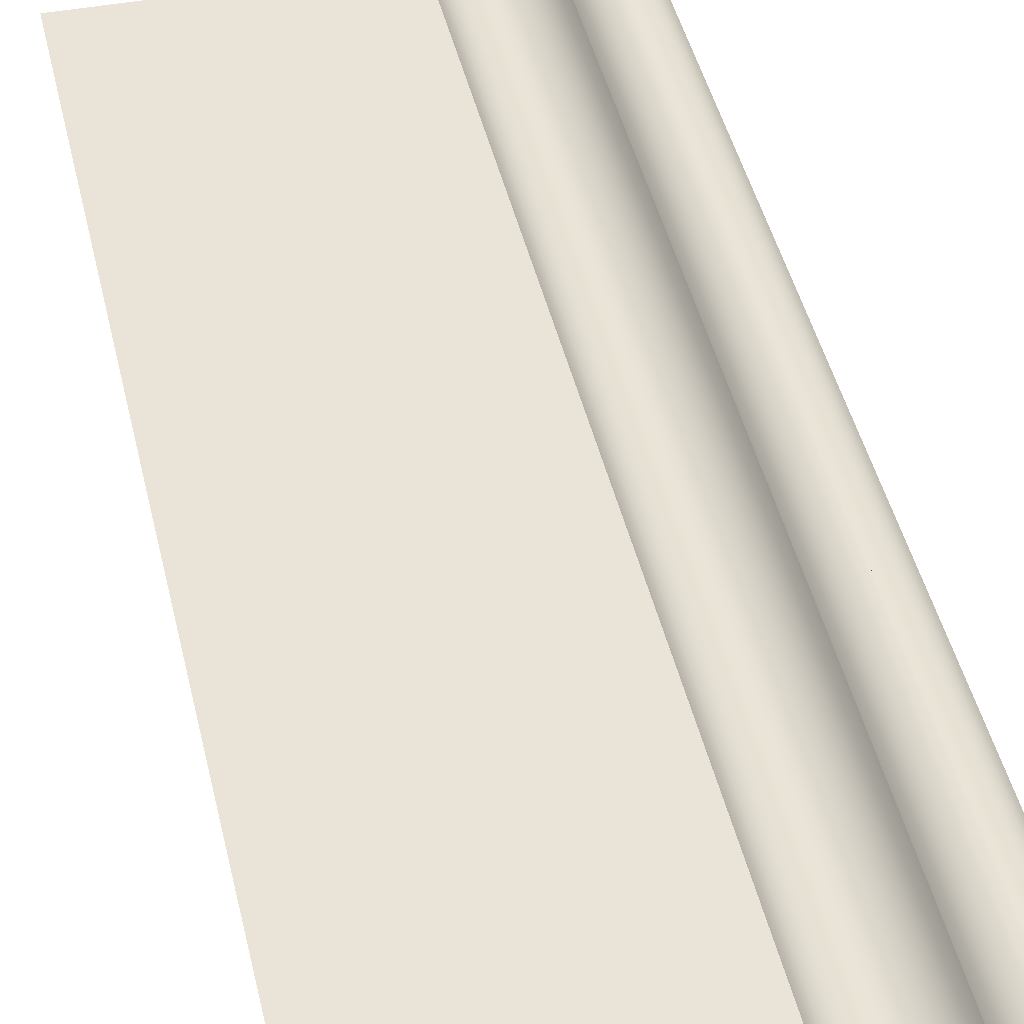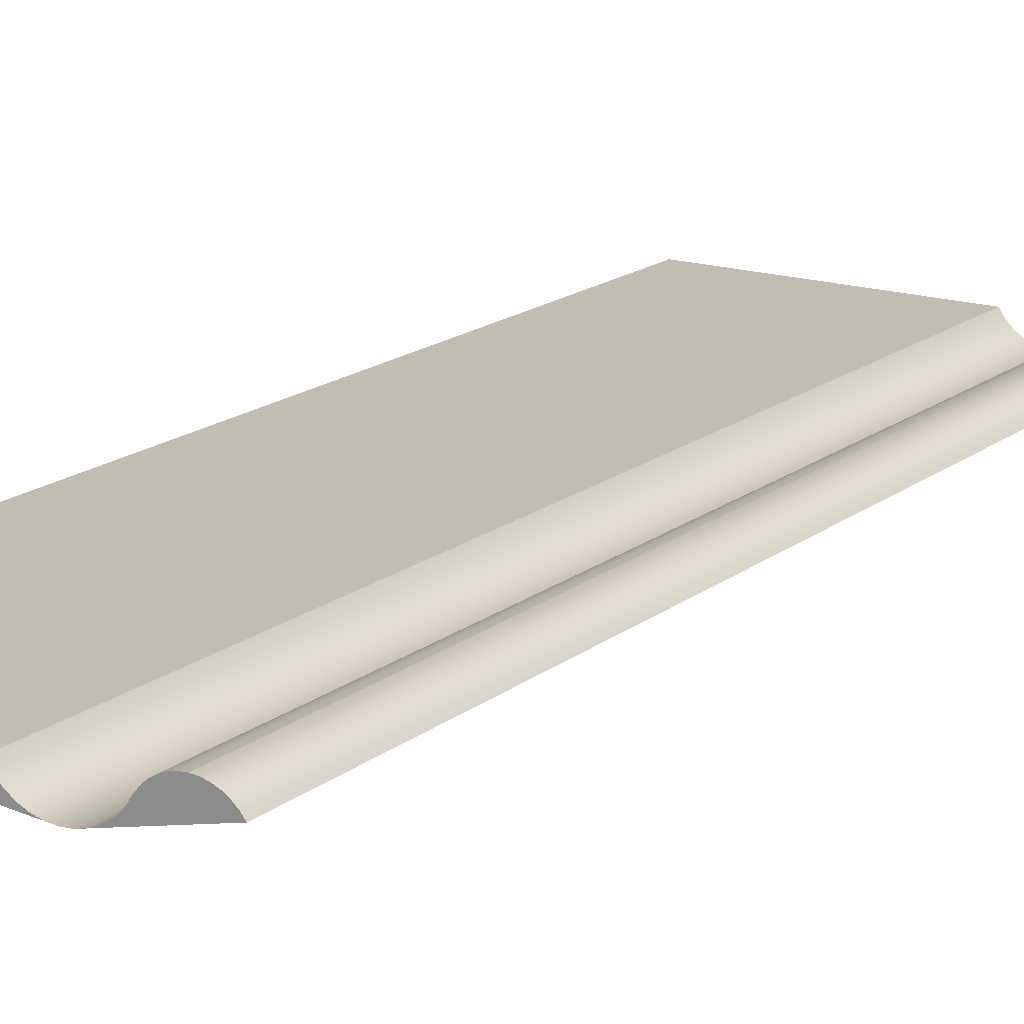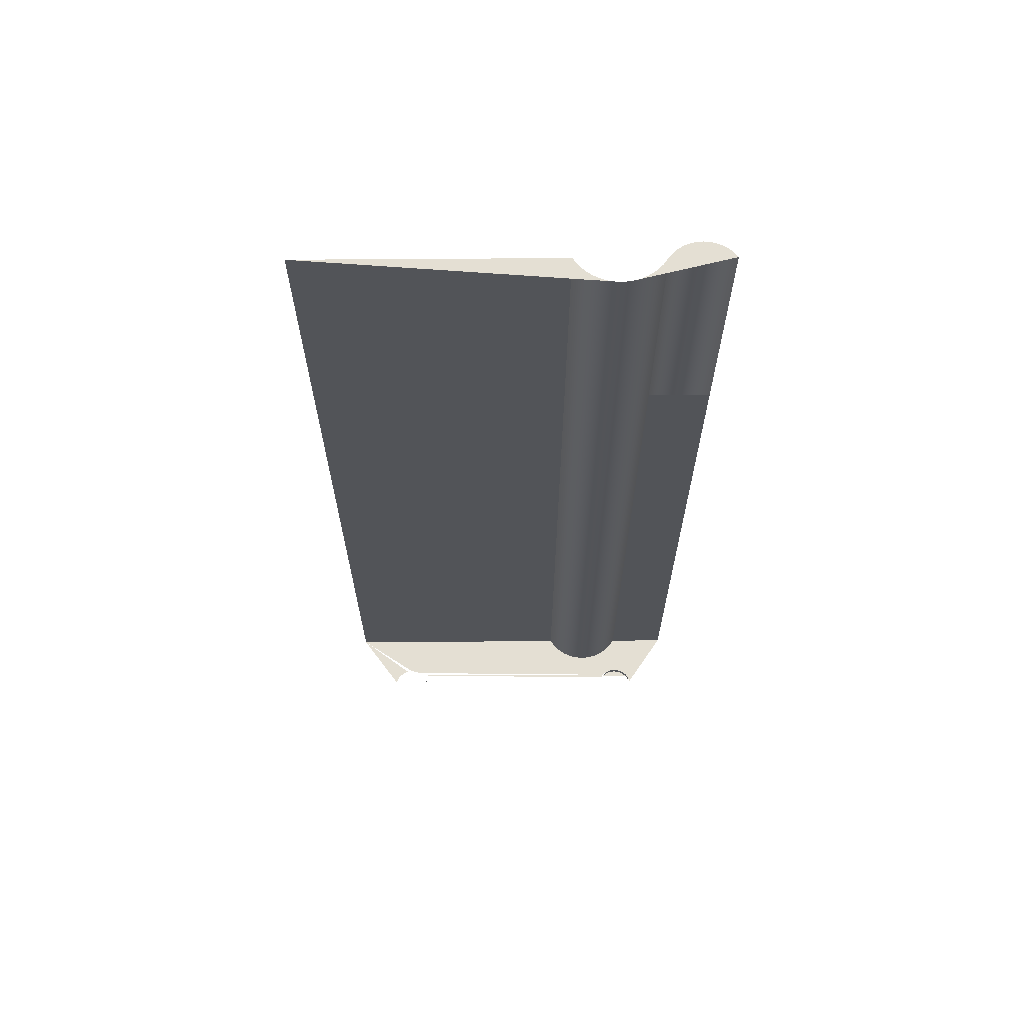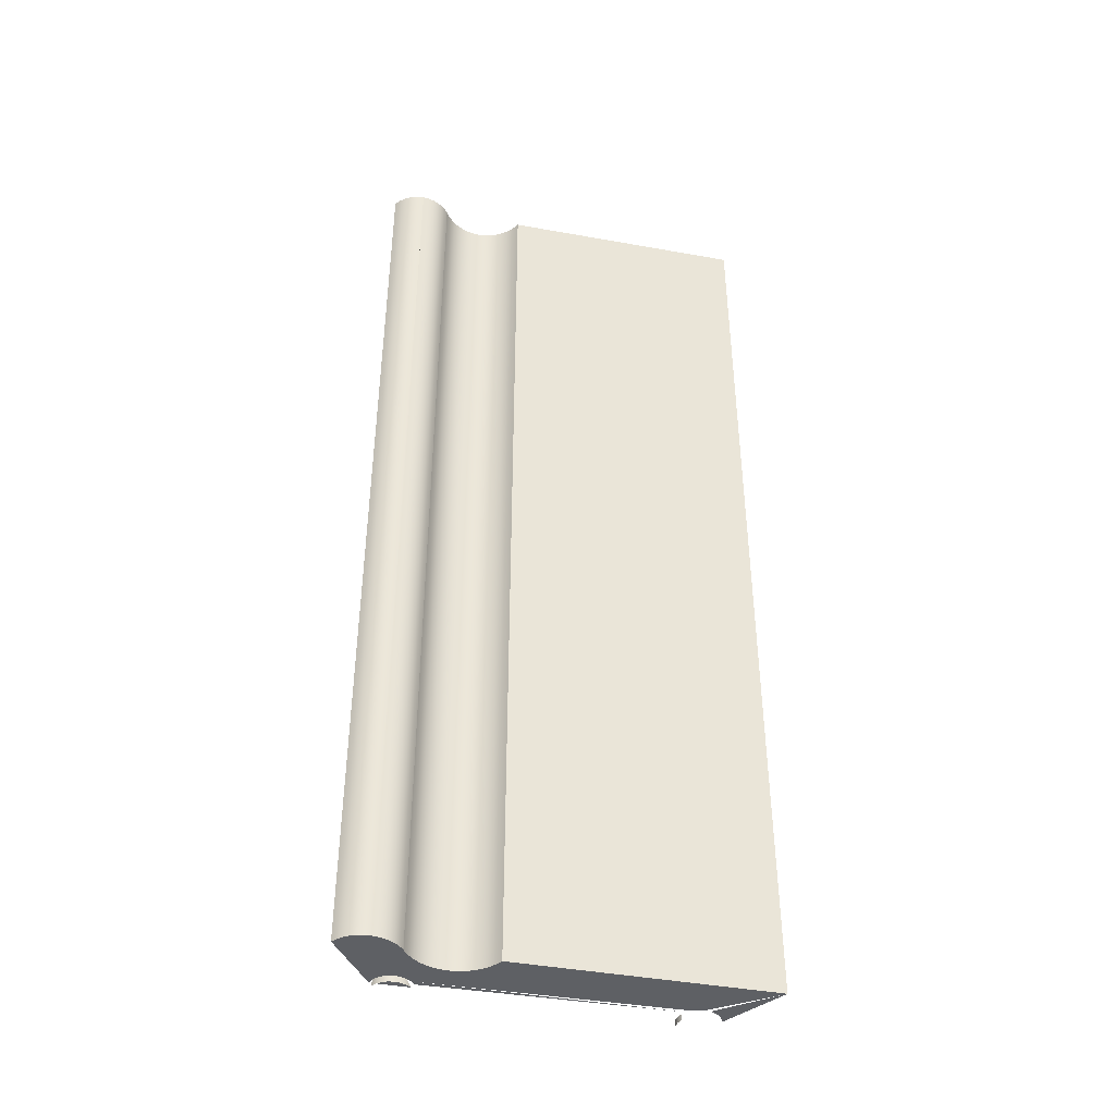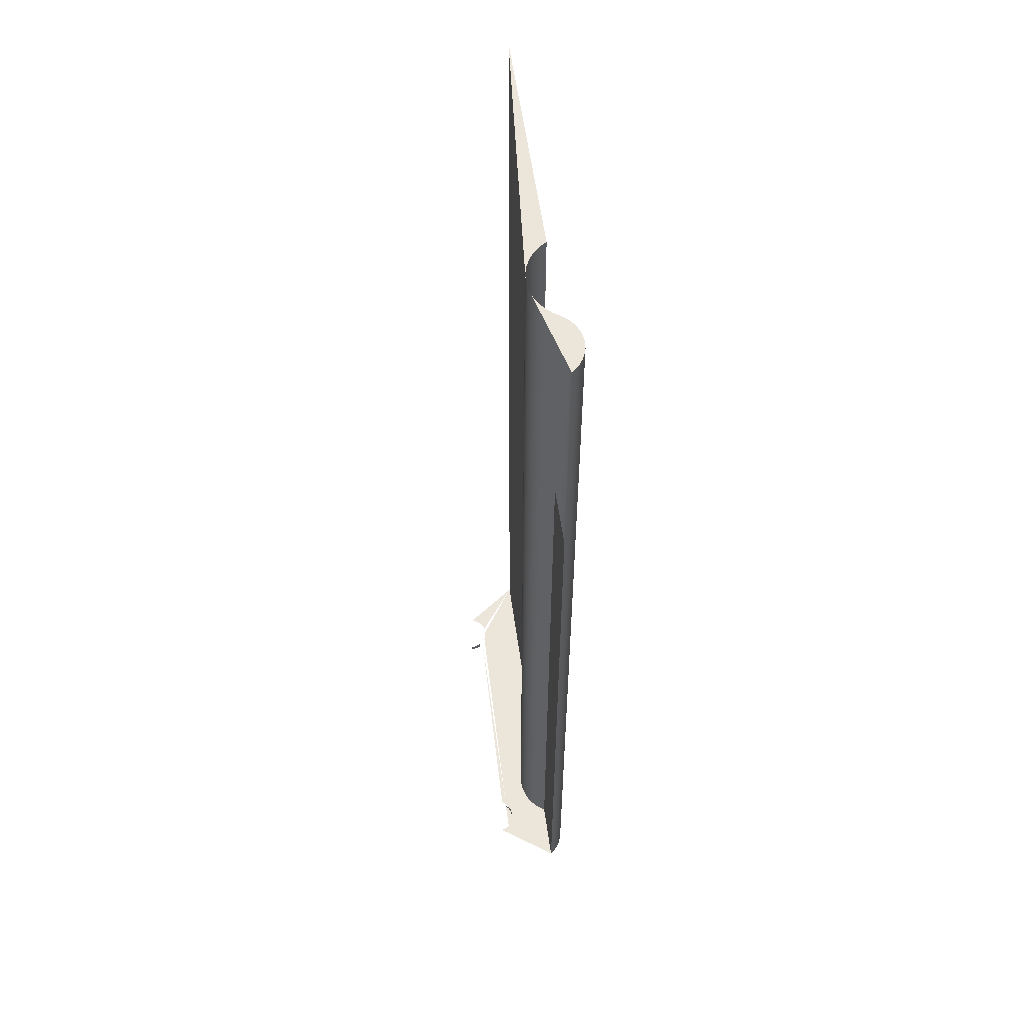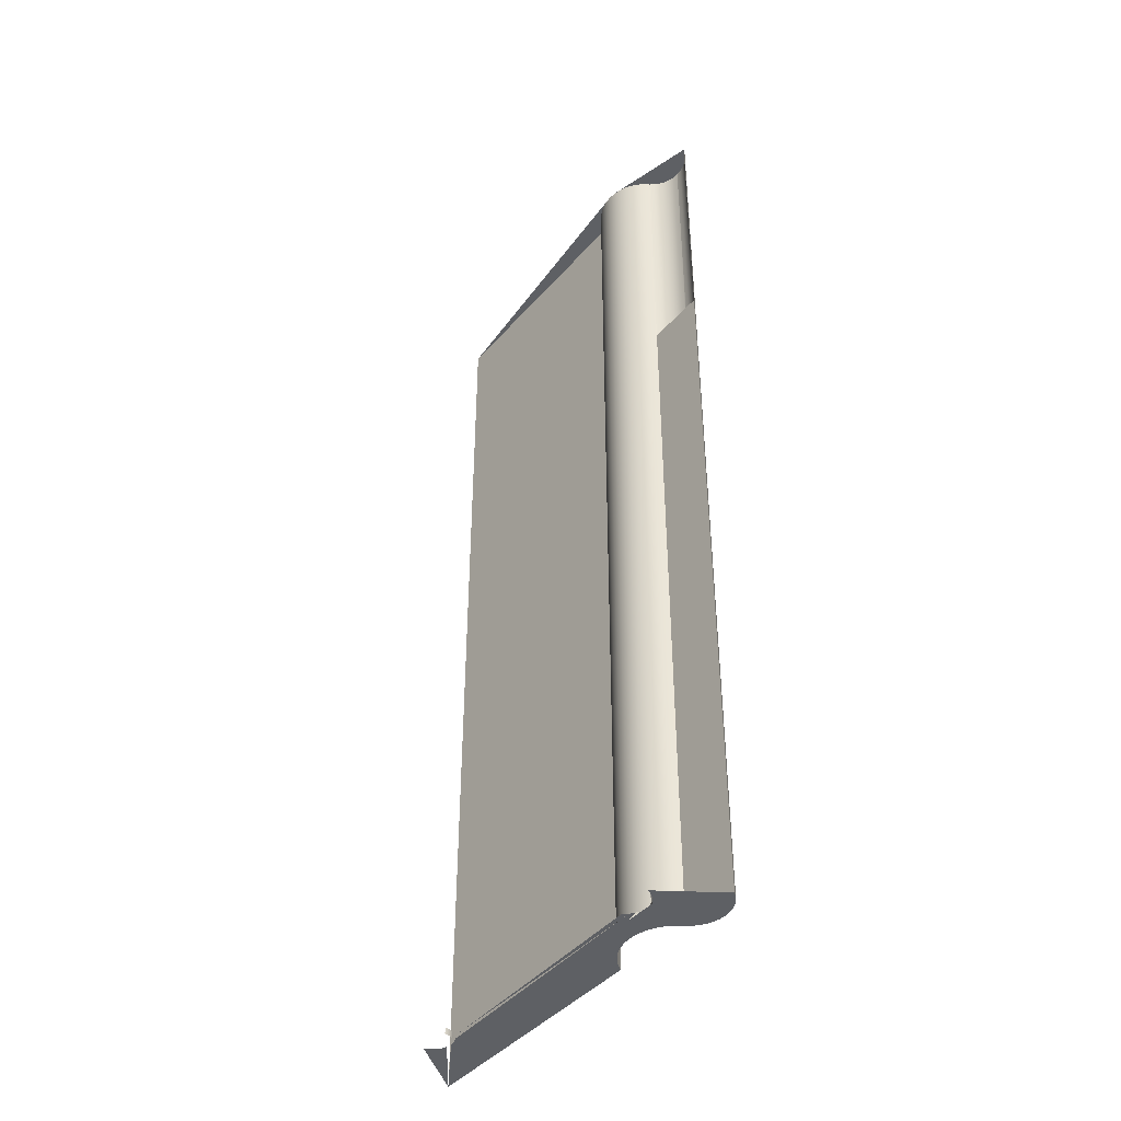
<metadata>
{"format":"obj","ext":"obj","renderer":"f3d","projection":"perspective","resolution":1024,"background":"white","views":[{"elev":42.9,"azim":167.5,"up":"+Z"},{"elev":16.8,"azim":-146.6,"up":"+Z"},{"elev":66.6,"azim":179.6,"up":"+Y"},{"elev":-42.9,"azim":-12.1,"up":"+Y"},{"elev":56.5,"azim":-97.7,"up":"+Y"},{"elev":-43.0,"azim":-127.6,"up":"+Y"}]}
</metadata>
<code>
v -0.3432 0.4425 0.2754
v -0.3432 -0.8775 0.2754
v -0.2337 -0.8775 0.2754
v -0.3364 0.4425 0.2836
v -0.3432 0.9162 0.2754
v -0.2337 0.4425 0.2754
v -0.225 -0.8775 0.2629
v -0.2405 -0.8775 0.2836
v -0.3364 -0.8775 0.2836
v -0.3364 0.9162 0.2836
v -0.225 0.9162 0.2629
v -0.2142 -0.8775 0.2521
v -0.3284 -0.8775 0.2907
v -0.2337 0.9162 0.2754
v -0.1732 0.9162 0.2331
v 0.3679 -0.8775 0.2754
v -0.2405 0.4425 0.2836
v -0.2017 -0.8775 0.2434
v -0.2485 -0.8775 0.2907
v -0.3284 0.9162 0.2907
v -0.2405 0.9162 0.2836
v -0.1879 0.9162 0.237
v -0.158 0.9162 0.2317
v 0.3679 0.4425 0.2754
v -0.1879 -0.8775 0.237
v -0.2142 0.9162 0.2521
v -0.2485 0.9162 0.2907
v -0.2576 -0.8775 0.2964
v -0.3194 -0.8775 0.2964
v -0.2017 0.9162 0.2434
v -0.1732 -0.8775 0.2331
v -0.158 -0.8775 0.2317
v 0.3679 0.9162 0.2754
v -0.08226 0.4425 0.2754
v -0.2576 0.9162 0.2964
v -0.3194 0.9162 0.2964
v -0.1428 -0.8775 0.2331
v -0.1428 0.9162 0.2331
v -0.08226 0.9162 0.2754
v -0.08226 -0.8775 0.2754
v -0.2349 -0.8775 0.2002
v -0.2674 0.9162 0.3006
v -0.2674 -0.8775 0.3006
v -0.3095 -0.8775 0.3006
v -0.1281 0.9162 0.237
v -0.09102 0.9162 0.2629
v -0.09102 -0.8775 0.2629
v -0.2447 -0.8775 0.199
v -0.3095 0.9162 0.3006
v -0.1281 -0.8775 0.237
v -0.1143 0.9162 0.2434
v -0.1018 0.9162 0.2521
v -0.1018 -0.8775 0.2521
v -0.2538 -0.8775 0.1952
v -0.2349 -0.8881 0.2002
v -0.2778 0.9162 0.3032
v -0.2778 -0.8775 0.3032
v -0.2991 -0.8775 0.3032
v 0.2549 -0.8775 0.2002
v -0.1143 -0.8775 0.2434
v -0.2616 -0.8775 0.1892
v -0.2447 -0.8881 0.199
v -0.2252 -0.8881 0.199
v -0.2991 0.9162 0.3032
v 0.2646 -0.8775 0.199
v -0.2252 -0.8775 0.199
v -0.2676 -0.8775 0.1814
v -0.2538 -0.8881 0.1952
v -0.2885 0.9162 0.304
v -0.2885 -0.8775 0.304
v 0.2737 -0.8775 0.1952
v 0.2451 -0.8775 0.199
v -0.2713 -0.8775 0.1723
v -0.2676 -0.8881 0.1814
v -0.2616 -0.8881 0.1892
v -0.2161 -0.8881 0.1952
v -0.2885 0.4425 0.304
v 0.2815 -0.8775 0.1892
v -0.2161 -0.8775 0.1952
v 0.2875 -0.8775 0.1814
v 0.236 -0.8775 0.1952
v -0.2083 -0.8881 0.1892
v 0.2913 -0.8775 0.1723
v -0.2083 -0.8775 0.1892
v 0.2282 -0.8775 0.1892
v -0.2023 -0.8775 0.1814
v 0.2223 -0.8881 0.1814
v 0.2185 -0.8881 0.1723
v 0.2223 -0.8775 0.1814
v 0.2172 -0.8881 0.1626
v 0.2172 -0.8775 0.1626
v 0.2185 -0.8775 0.1723
f 3 1 2
f 2 1 3
f 2 4 1
f 1 4 2
f 1 3 6
f 6 3 1
f 2 7 3
f 3 7 2
f 8 2 3
f 3 2 8
f 4 2 9
f 9 2 4
f 1 4 10
f 10 4 1
f 1 10 5
f 5 10 1
f 3 11 6
f 6 11 3
f 6 8 3
f 3 8 6
f 2 12 7
f 7 12 2
f 11 3 7
f 7 3 11
f 2 8 9
f 9 8 2
f 13 4 9
f 9 4 13
f 4 13 10
f 10 13 4
f 14 5 10
f 10 5 14
f 6 11 14
f 14 11 6
f 8 6 17
f 17 6 8
f 2 18 12
f 12 18 2
f 12 11 7
f 7 11 12
f 9 8 19
f 19 8 9
f 9 19 13
f 13 19 9
f 10 13 20
f 20 13 10
f 11 5 14
f 14 5 11
f 14 10 21
f 21 10 14
f 15 5 22
f 22 5 15
f 17 6 14
f 14 6 17
f 21 8 17
f 17 8 21
f 2 25 18
f 18 25 2
f 18 26 12
f 12 26 18
f 11 12 26
f 26 12 11
f 8 27 19
f 19 27 8
f 13 19 28
f 28 19 13
f 29 20 13
f 13 20 29
f 21 10 20
f 20 10 21
f 26 5 11
f 11 5 26
f 17 14 21
f 21 14 17
f 22 5 30
f 30 5 22
f 22 31 15
f 15 31 22
f 15 32 23
f 23 32 15
f 34 16 24
f 24 16 34
f 27 8 21
f 21 8 27
f 2 31 25
f 25 31 2
f 25 30 18
f 18 30 25
f 26 18 30
f 30 18 26
f 35 19 27
f 27 19 35
f 19 35 28
f 28 35 19
f 13 28 29
f 29 28 13
f 20 29 36
f 36 29 20
f 21 20 27
f 27 20 21
f 30 5 26
f 26 5 30
f 30 25 22
f 22 25 30
f 31 22 25
f 25 22 31
f 32 15 31
f 31 15 32
f 37 23 32
f 32 23 37
f 33 23 38
f 38 23 33
f 39 24 33
f 33 24 39
f 16 34 40
f 40 34 16
f 24 39 34
f 34 39 24
f 2 41 31
f 31 41 2
f 27 20 35
f 35 20 27
f 42 28 35
f 35 28 42
f 29 28 43
f 43 28 29
f 44 36 29
f 29 36 44
f 35 20 36
f 36 20 35
f 31 41 32
f 32 41 31
f 23 37 38
f 38 37 23
f 32 16 37
f 37 16 32
f 33 38 45
f 45 38 33
f 33 46 39
f 39 46 33
f 34 47 40
f 40 47 34
f 47 16 40
f 40 16 47
f 46 34 39
f 39 34 46
f 2 48 41
f 41 48 2
f 28 42 43
f 43 42 28
f 35 49 42
f 42 49 35
f 29 43 44
f 44 43 29
f 36 44 49
f 49 44 36
f 35 36 49
f 49 36 35
f 41 16 32
f 32 16 41
f 50 38 37
f 37 38 50
f 37 16 50
f 50 16 37
f 38 50 45
f 45 50 38
f 33 45 51
f 51 45 33
f 33 52 46
f 46 52 33
f 47 34 46
f 46 34 47
f 53 16 47
f 47 16 53
f 2 54 48
f 48 54 2
f 48 55 41
f 41 55 48
f 56 43 42
f 42 43 56
f 42 49 56
f 56 49 42
f 44 43 57
f 57 43 44
f 58 49 44
f 44 49 58
f 59 16 41
f 41 16 59
f 50 16 60
f 60 16 50
f 60 45 50
f 50 45 60
f 45 60 51
f 51 60 45
f 33 51 52
f 52 51 33
f 52 47 46
f 46 47 52
f 60 16 53
f 53 16 60
f 47 52 53
f 53 52 47
f 2 61 54
f 54 61 2
f 54 62 48
f 48 62 54
f 55 48 62
f 62 48 55
f 63 41 55
f 55 41 63
f 43 56 57
f 57 56 43
f 56 49 64
f 64 49 56
f 44 57 58
f 58 57 44
f 49 58 64
f 64 58 49
f 66 59 41
f 41 59 66
f 53 51 60
f 60 51 53
f 51 53 52
f 52 53 51
f 2 67 61
f 61 67 2
f 61 68 54
f 54 68 61
f 62 54 68
f 68 54 62
f 62 63 55
f 55 63 62
f 41 63 66
f 66 63 41
f 69 57 56
f 56 57 69
f 56 64 69
f 69 64 56
f 58 57 70
f 70 57 58
f 70 64 58
f 58 64 70
f 71 16 65
f 65 16 71
f 66 72 59
f 59 72 66
f 2 73 67
f 67 73 2
f 74 61 67
f 67 61 74
f 68 61 75
f 75 61 68
f 68 63 62
f 62 63 68
f 76 66 63
f 63 66 76
f 77 57 69
f 69 57 77
f 64 70 69
f 69 70 64
f 57 77 70
f 70 77 57
f 78 16 71
f 71 16 78
f 79 72 66
f 66 72 79
f 61 74 75
f 75 74 61
f 75 76 68
f 68 76 75
f 68 76 63
f 63 76 68
f 66 76 79
f 79 76 66
f 69 70 77
f 77 70 69
f 80 16 78
f 78 16 80
f 79 81 72
f 72 81 79
f 75 82 76
f 76 82 75
f 82 79 76
f 76 79 82
f 83 16 80
f 80 16 83
f 84 81 79
f 79 81 84
f 86 85 84
f 84 85 86
f 89 88 87
f 87 88 89
f 92 90 88
f 88 90 92
f 88 89 92
f 92 89 88
f 90 92 91
f 91 92 90

</code>
